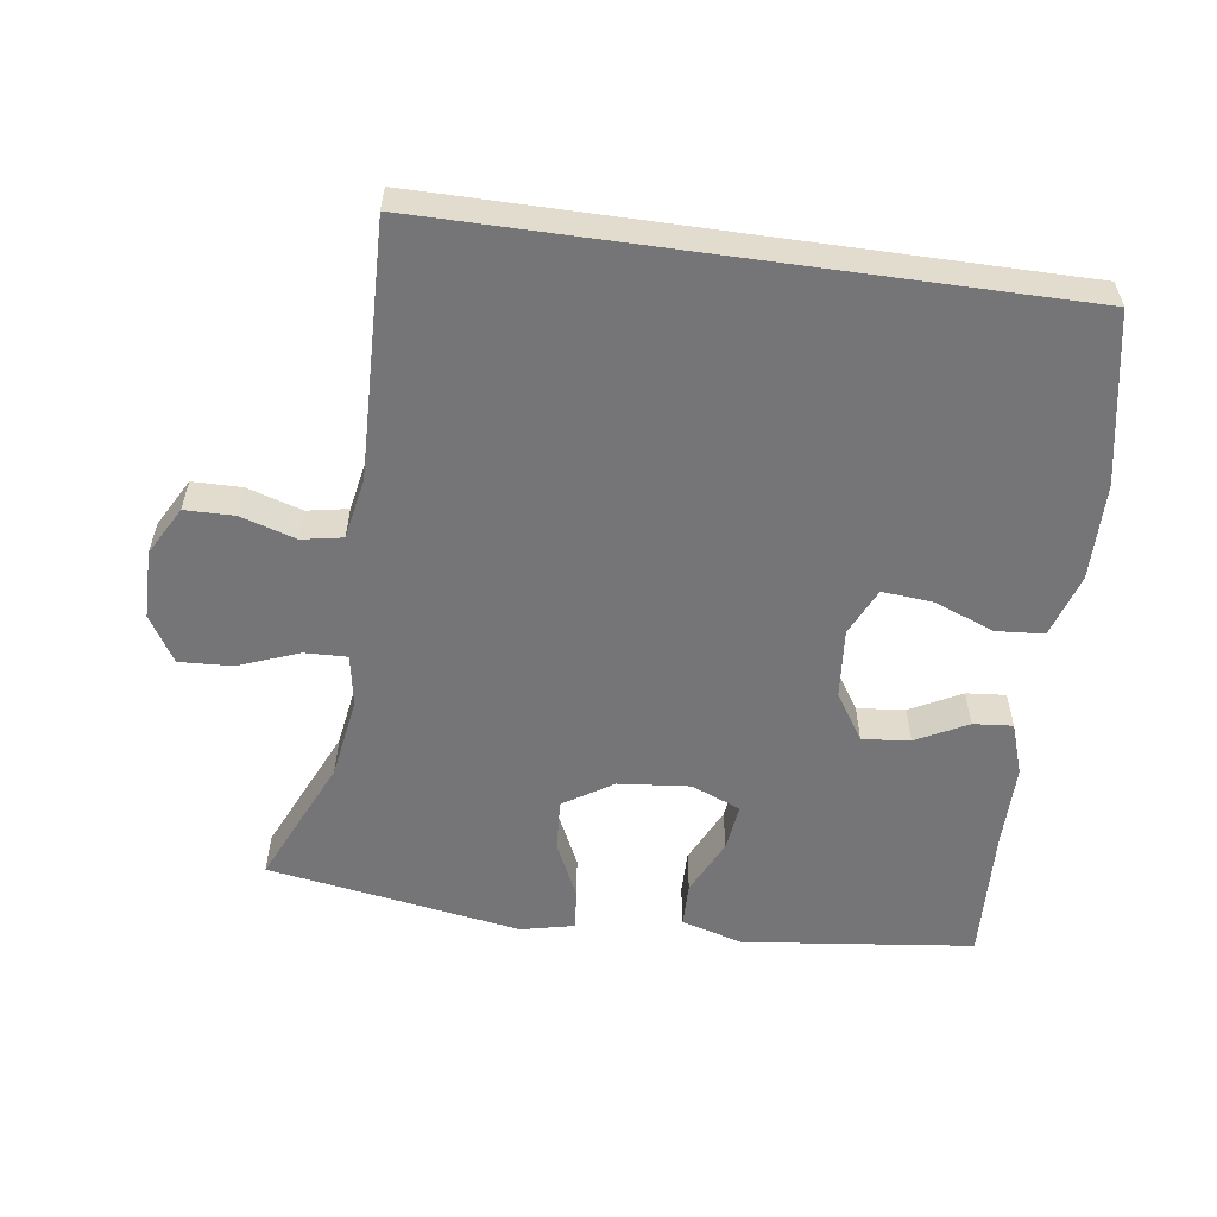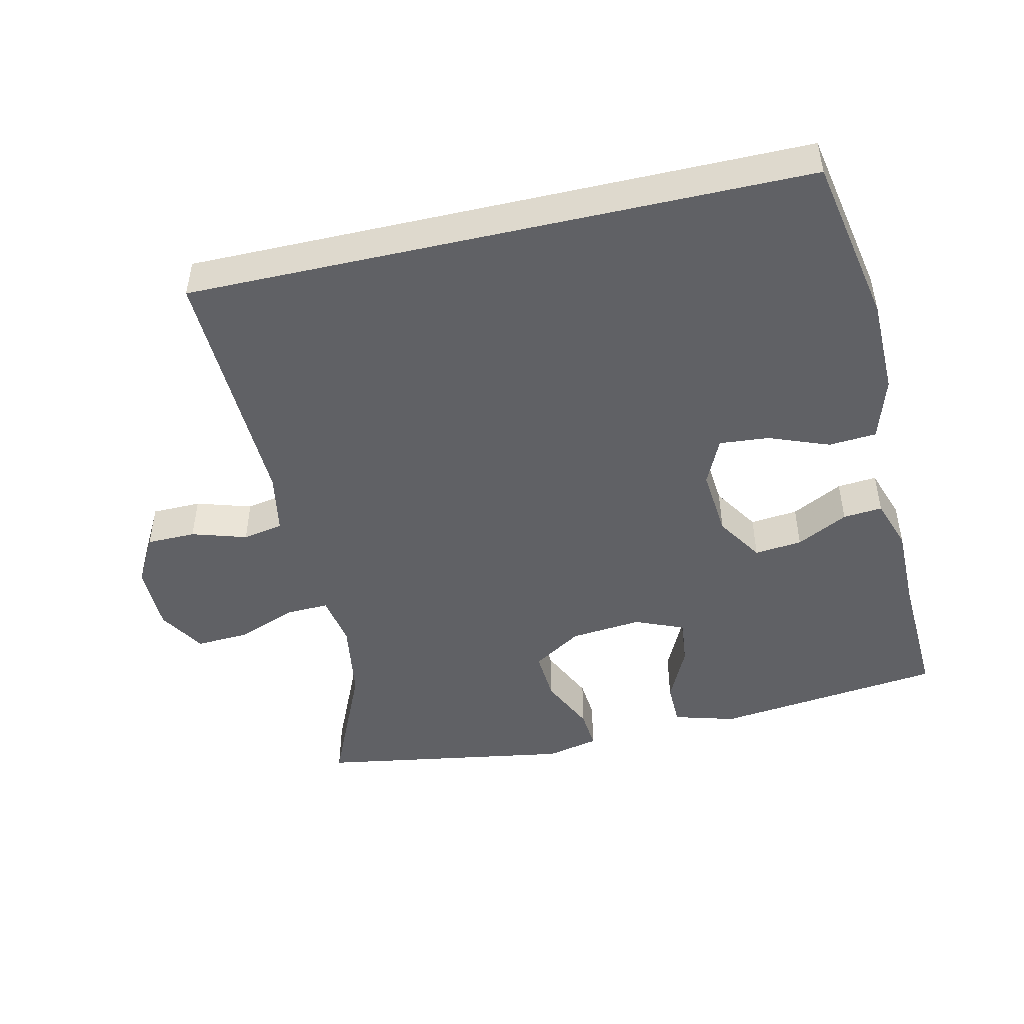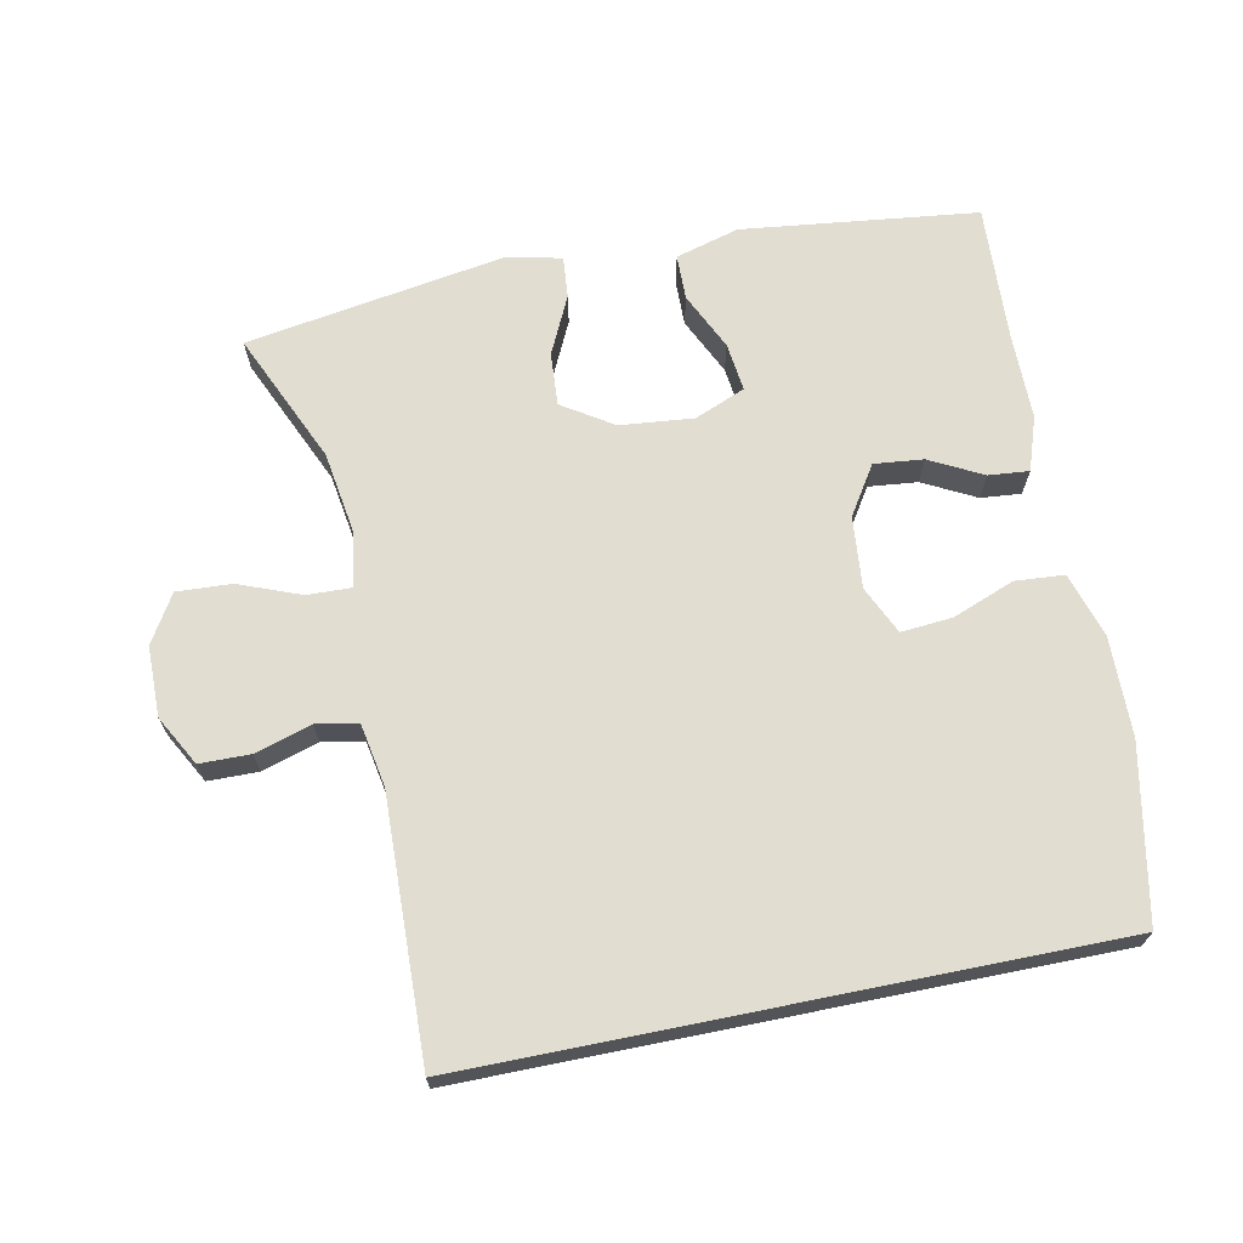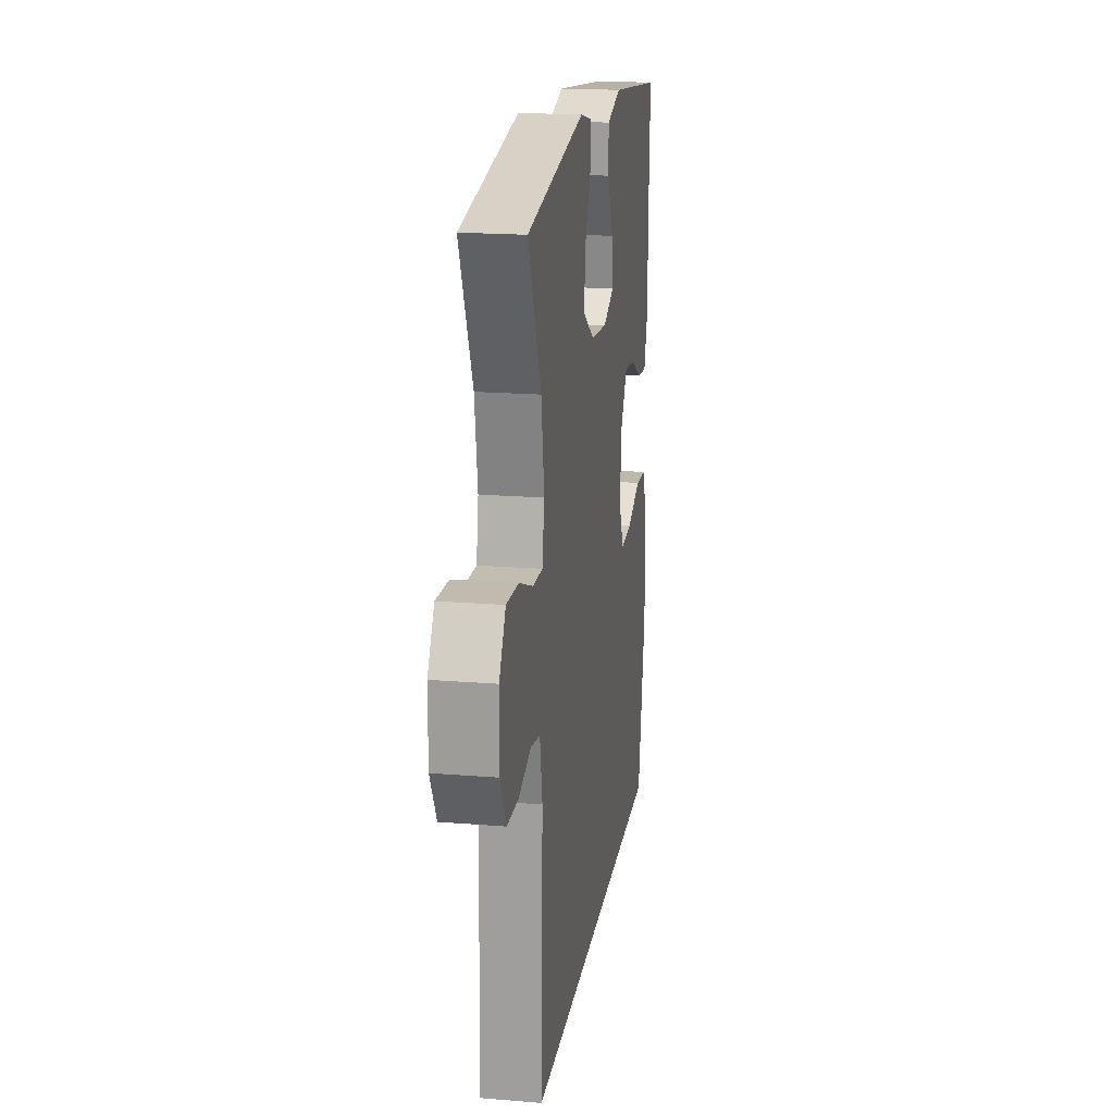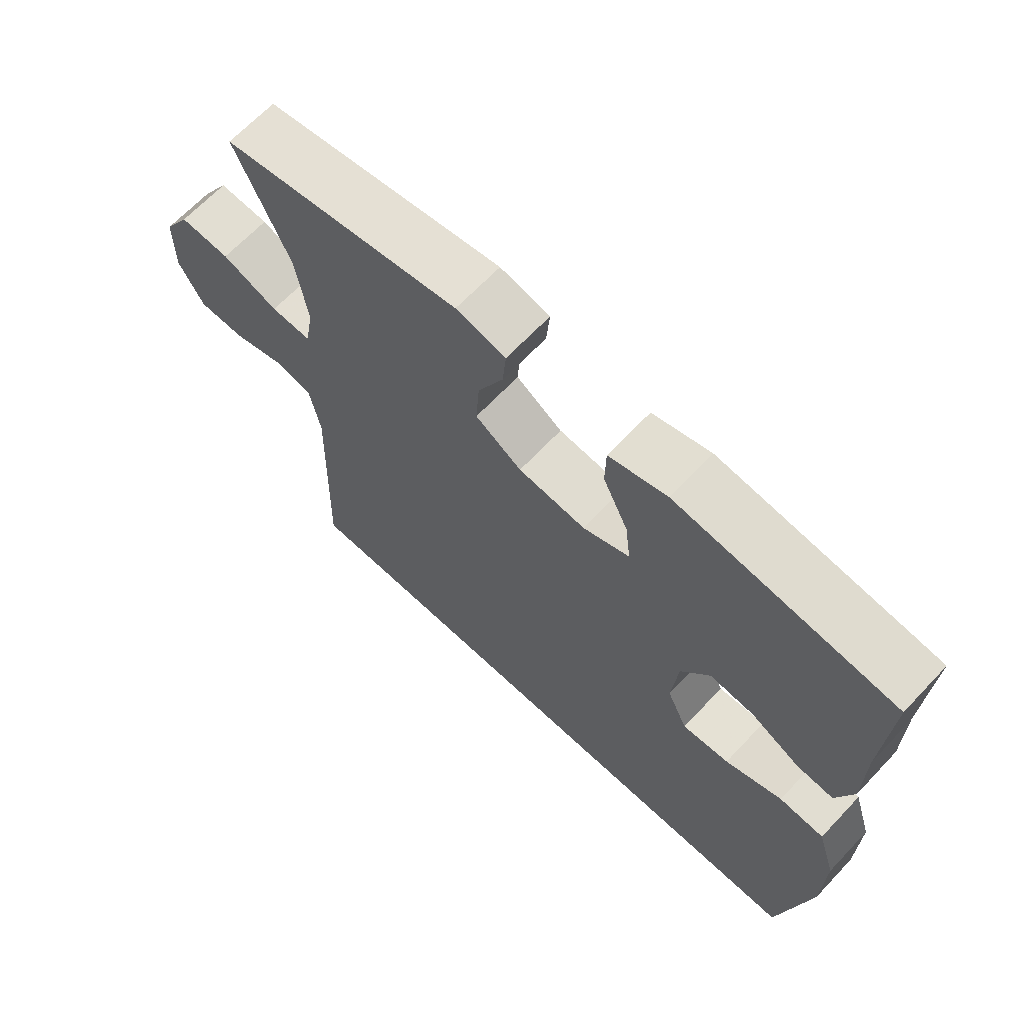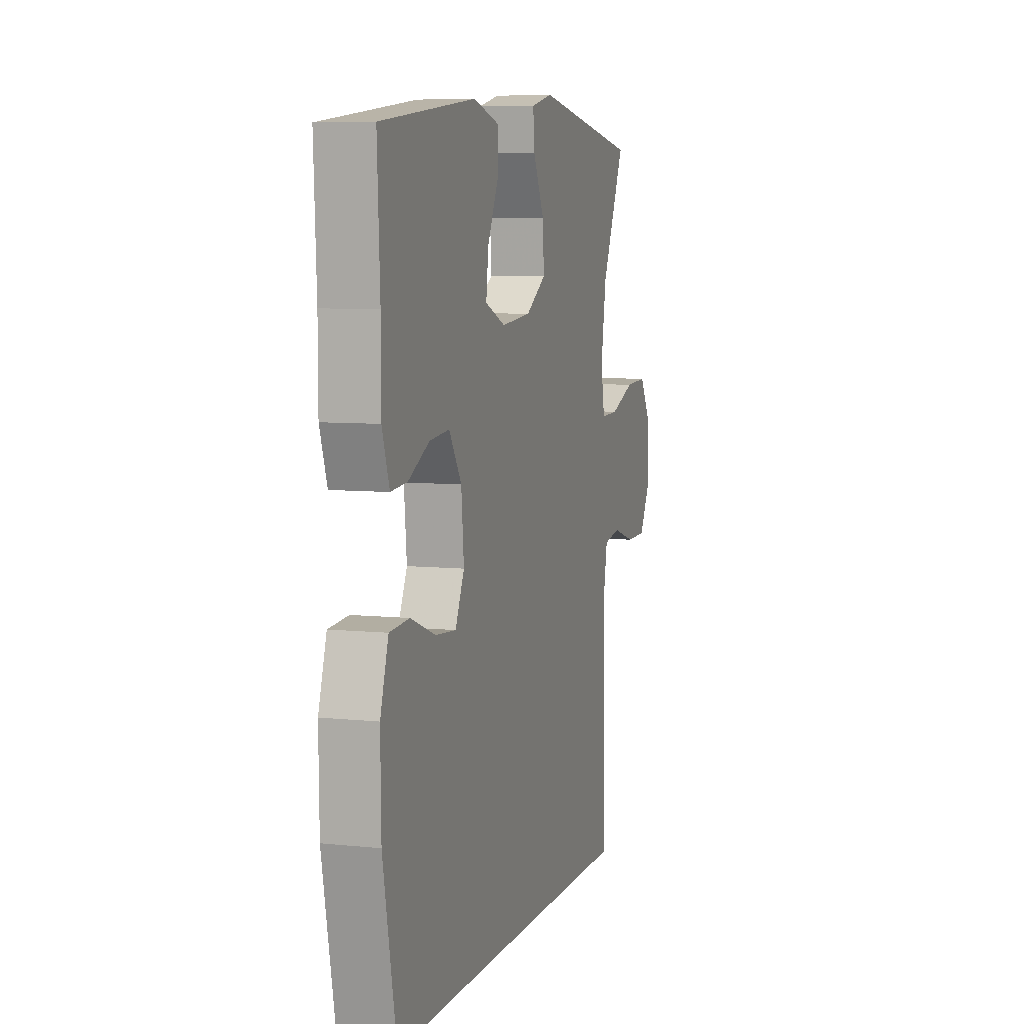
<metadata>
{"format":"obj","ext":"obj","renderer":"f3d","projection":"perspective","resolution":1024,"background":"white","views":[{"elev":-56.6,"azim":172.0,"up":"+Y"},{"elev":-47.6,"azim":-167.1,"up":"+Y"},{"elev":68.5,"azim":168.6,"up":"+Y"},{"elev":18.8,"azim":98.8,"up":"+Z"},{"elev":66.5,"azim":-136.6,"up":"+Z"},{"elev":6.9,"azim":-73.0,"up":"+Z"}]}
</metadata>
<code>
v 0.428 0.07 -0.5
v -0.453 0.07 -0.5
v -0.499 0.07 -0.26
v -0.501 0.07 -0.123
v -0.473 0.07 -0.033
v -0.405 0.07 -0.028
v -0.319 0.07 -0.061
v -0.248 0.07 -0.067
v -0.217 0.07 0
v -0.226 0.07 0.099
v -0.269 0.07 0.166
v -0.337 0.07 0.159
v -0.41 0.07 0.121
v -0.466 0.07 0.116
v -0.491 0.07 0.19
v -0.491 0.07 0.309
v -0.5 0.07 0.5
v -0.173 0.07 0.539
v -0.085 0.07 0.514
v -0.084 0.07 0.451
v -0.122 0.07 0.371
v -0.13 0.07 0.304
v -0.06 0.07 0.275
v 0.042 0.07 0.285
v 0.112 0.07 0.33
v 0.107 0.07 0.404
v 0.069 0.07 0.484
v 0.064 0.07 0.542
v 0.139 0.07 0.559
v 0.5 0.07 0.5
v 0.419 0.07 0.318
v 0.401 0.07 0.202
v 0.414 0.07 0.128
v 0.475 0.07 0.13
v 0.56 0.07 0.163
v 0.636 0.07 0.167
v 0.676 0.07 0.101
v 0.677 0.07 0.004
v 0.639 0.07 -0.065
v 0.569 0.07 -0.066
v 0.491 0.07 -0.042
v 0.433 0.07 -0.053
v 0.417 0.07 -0.14
v 0.428 0 -0.5
v -0.453 0 -0.5
v -0.499 0 -0.26
v -0.501 0 -0.123
v -0.473 0 -0.033
v -0.405 0 -0.028
v -0.319 0 -0.061
v -0.248 0 -0.067
v -0.217 0 0
v -0.226 0 0.099
v -0.269 0 0.166
v -0.337 0 0.159
v -0.41 0 0.121
v -0.466 0 0.116
v -0.491 0 0.19
v -0.491 0 0.309
v -0.5 0 0.5
v -0.173 0 0.539
v -0.085 0 0.514
v -0.084 0 0.451
v -0.122 0 0.371
v -0.13 0 0.304
v -0.06 0 0.275
v 0.042 0 0.285
v 0.112 0 0.33
v 0.107 0 0.404
v 0.069 0 0.484
v 0.064 0 0.542
v 0.139 0 0.559
v 0.5 0 0.5
v 0.419 0 0.318
v 0.401 0 0.202
v 0.414 0 0.128
v 0.475 0 0.13
v 0.56 0 0.163
v 0.636 0 0.167
v 0.676 0 0.101
v 0.677 0 0.004
v 0.639 0 -0.065
v 0.569 0 -0.066
v 0.491 0 -0.042
v 0.433 0 -0.053
v 0.417 0 -0.14
f 39 40 41
f 38 39 41
f 37 38 41
f 36 37 41
f 35 36 41
f 34 35 41
f 33 34 41 42
f 32 33 42 43
f 29 30 31
f 28 29 31
f 27 28 31
f 26 27 31
f 25 26 31 32
f 43 1 2
f 32 43 2
f 25 32 2
f 24 25 2
f 19 20 21
f 18 19 21
f 17 18 21
f 16 17 21
f 16 21 22
f 15 16 22
f 14 15 22
f 13 14 22
f 12 13 22
f 11 12 22 23
f 5 6 7
f 4 5 7
f 3 4 7
f 2 3 7
f 2 7 8
f 24 2 8
f 10 11 23 24
f 9 10 24
f 8 9 24
f 84 83 82
f 84 82 81
f 84 81 80
f 84 80 79
f 84 79 78
f 84 78 77
f 85 84 77 76
f 86 85 76 75
f 74 73 72
f 74 72 71
f 74 71 70
f 74 70 69
f 75 74 69 68
f 45 44 86
f 45 86 75
f 45 75 68
f 45 68 67
f 64 63 62
f 64 62 61
f 64 61 60
f 64 60 59
f 65 64 59
f 65 59 58
f 65 58 57
f 65 57 56
f 65 56 55
f 66 65 55 54
f 50 49 48
f 50 48 47
f 50 47 46
f 50 46 45
f 51 50 45
f 51 45 67
f 67 66 54 53
f 67 53 52
f 67 52 51
f 1 44 45 2
f 2 45 46 3
f 3 46 47 4
f 4 47 48 5
f 5 48 49 6
f 6 49 50 7
f 7 50 51 8
f 8 51 52 9
f 9 52 53 10
f 10 53 54 11
f 11 54 55 12
f 12 55 56 13
f 13 56 57 14
f 14 57 58 15
f 15 58 59 16
f 16 59 60 17
f 17 60 61 18
f 18 61 62 19
f 19 62 63 20
f 20 63 64 21
f 21 64 65 22
f 22 65 66 23
f 23 66 67 24
f 24 67 68 25
f 25 68 69 26
f 26 69 70 27
f 27 70 71 28
f 28 71 72 29
f 29 72 73 30
f 30 73 74 31
f 31 74 75 32
f 32 75 76 33
f 33 76 77 34
f 34 77 78 35
f 35 78 79 36
f 36 79 80 37
f 37 80 81 38
f 38 81 82 39
f 39 82 83 40
f 40 83 84 41
f 41 84 85 42
f 42 85 86 43
f 43 86 44 1

</code>
